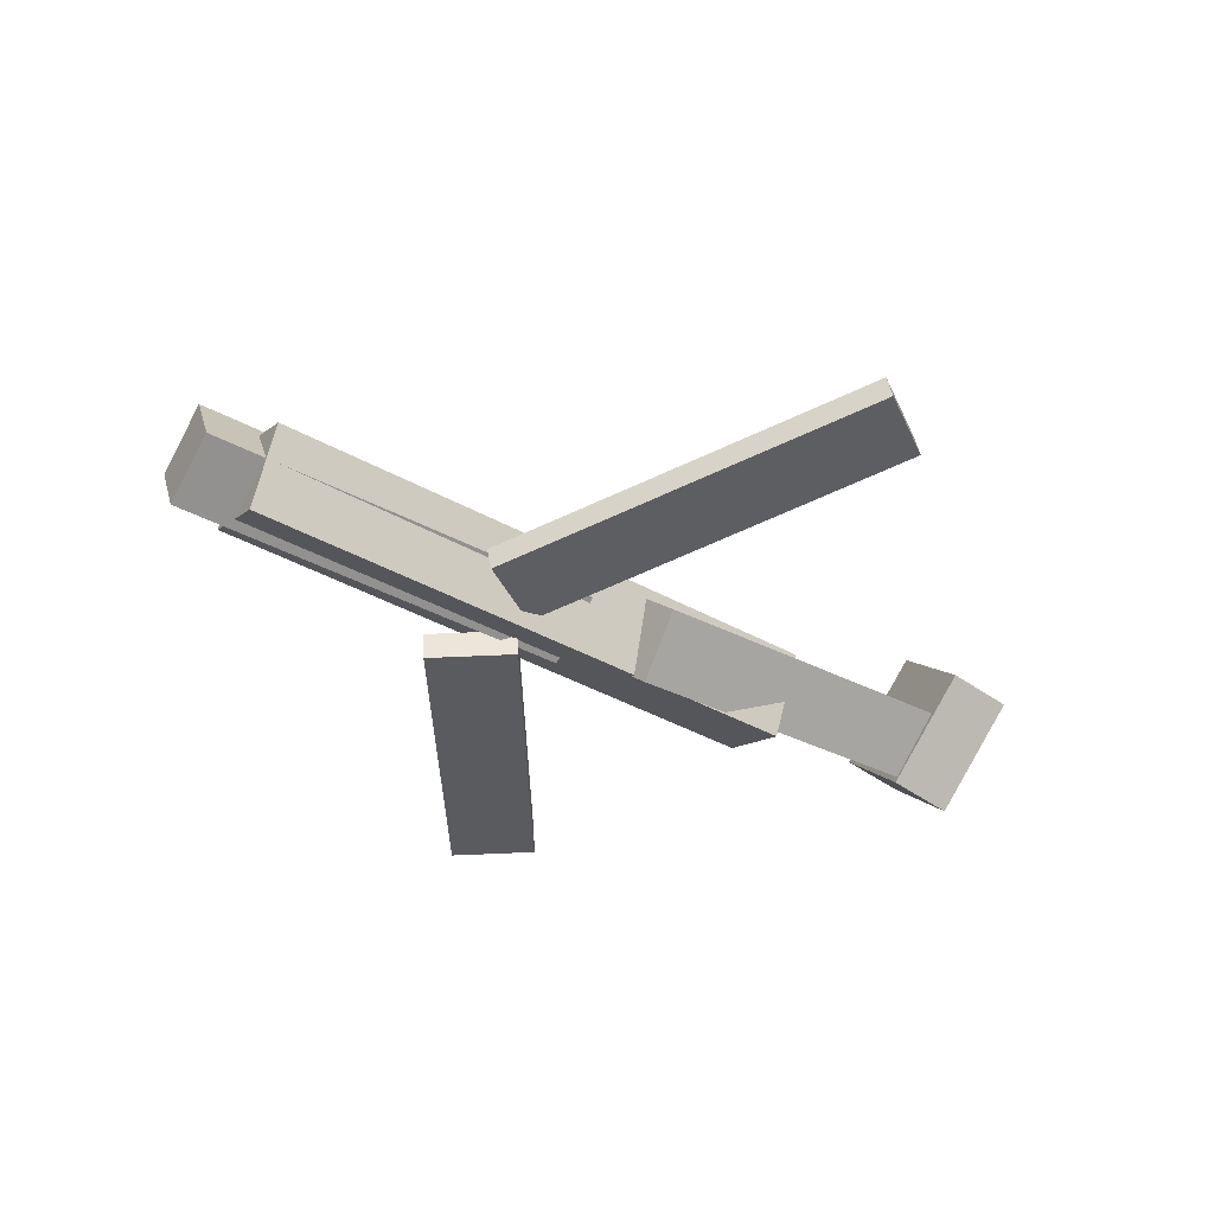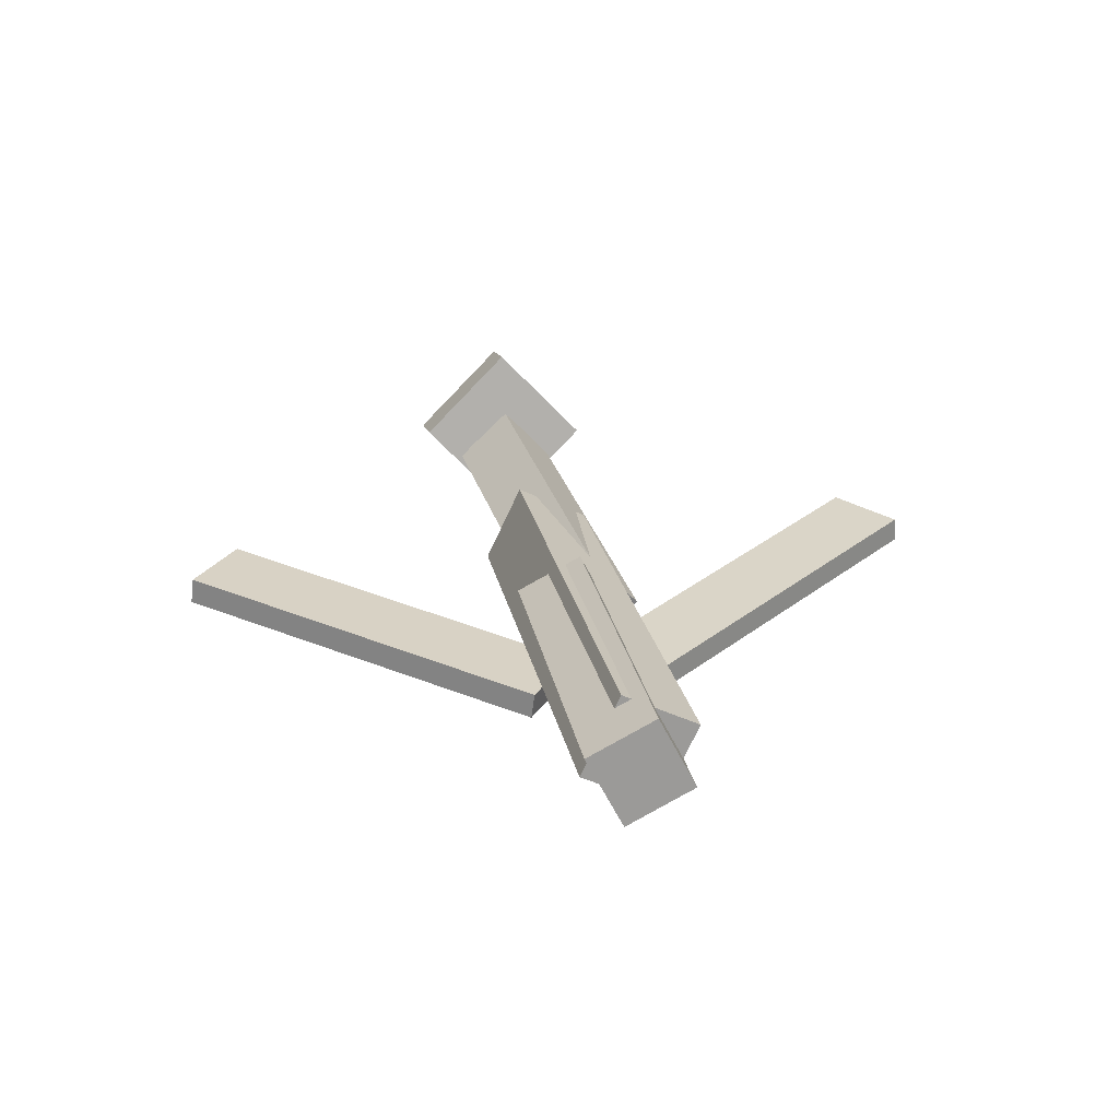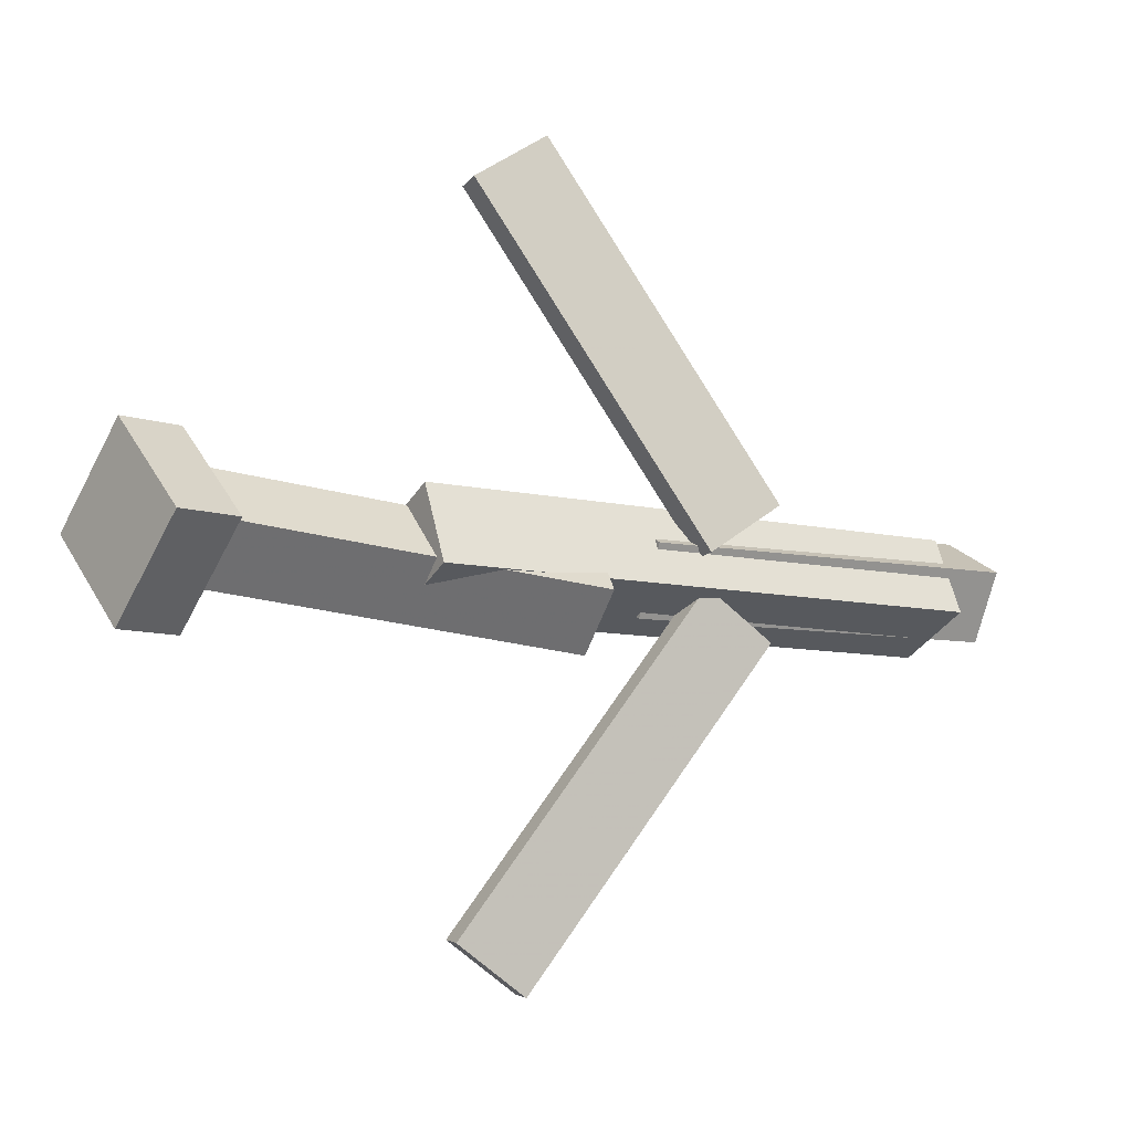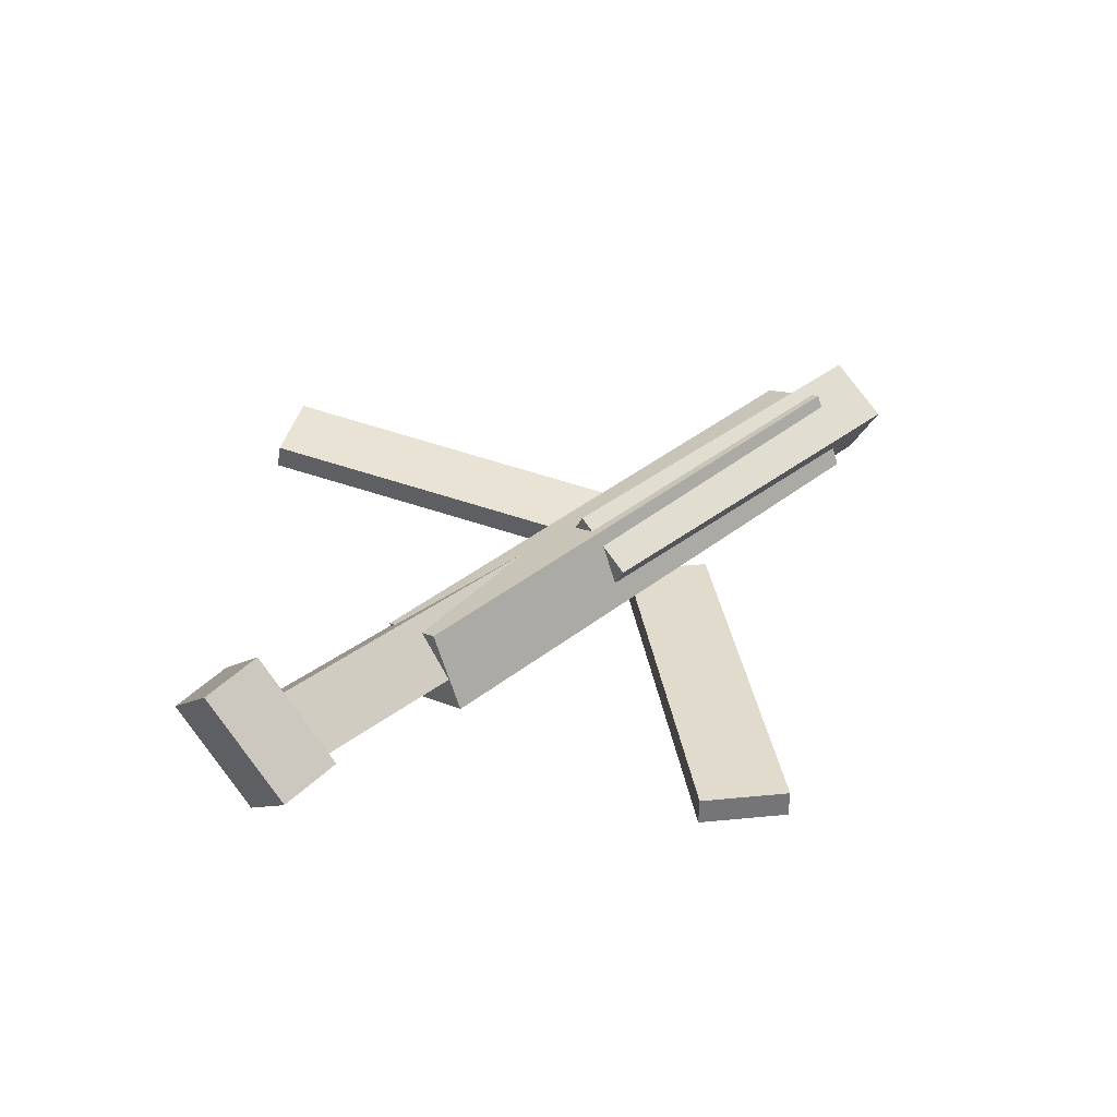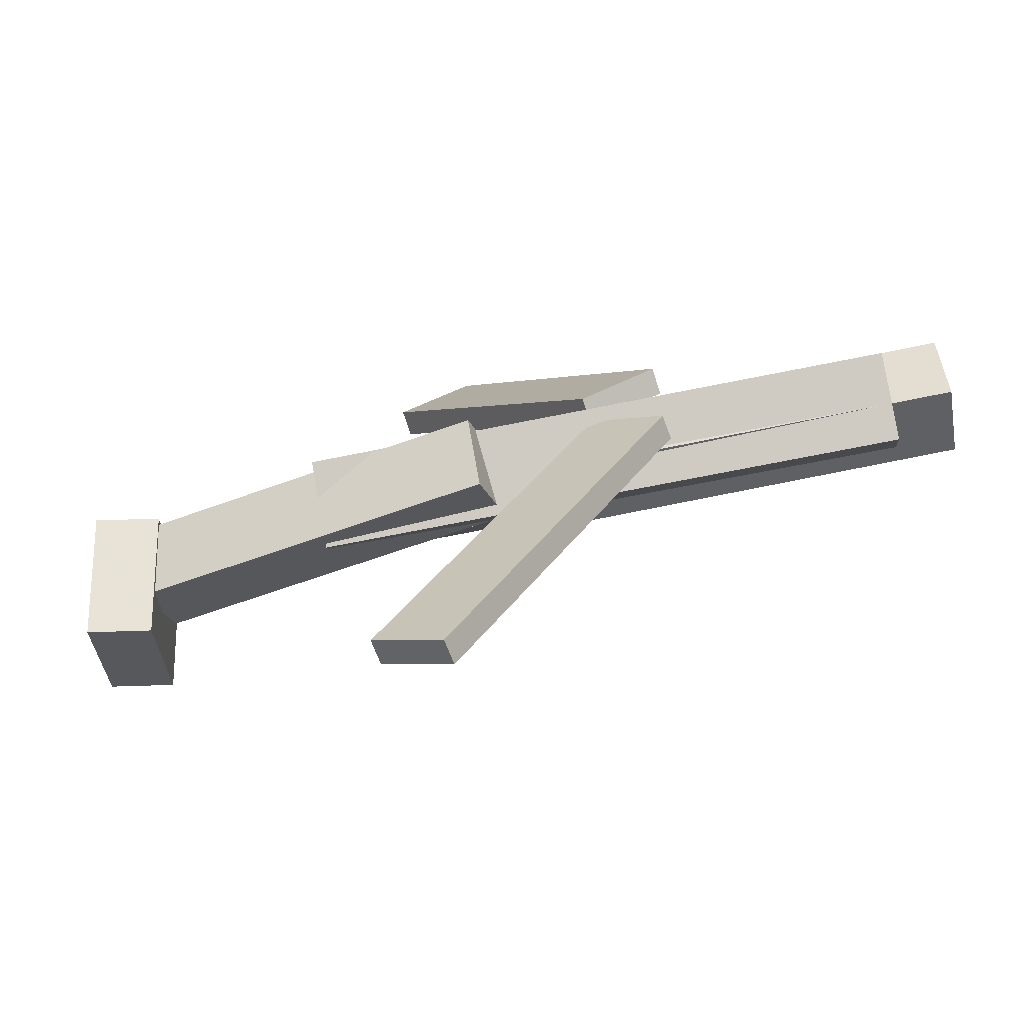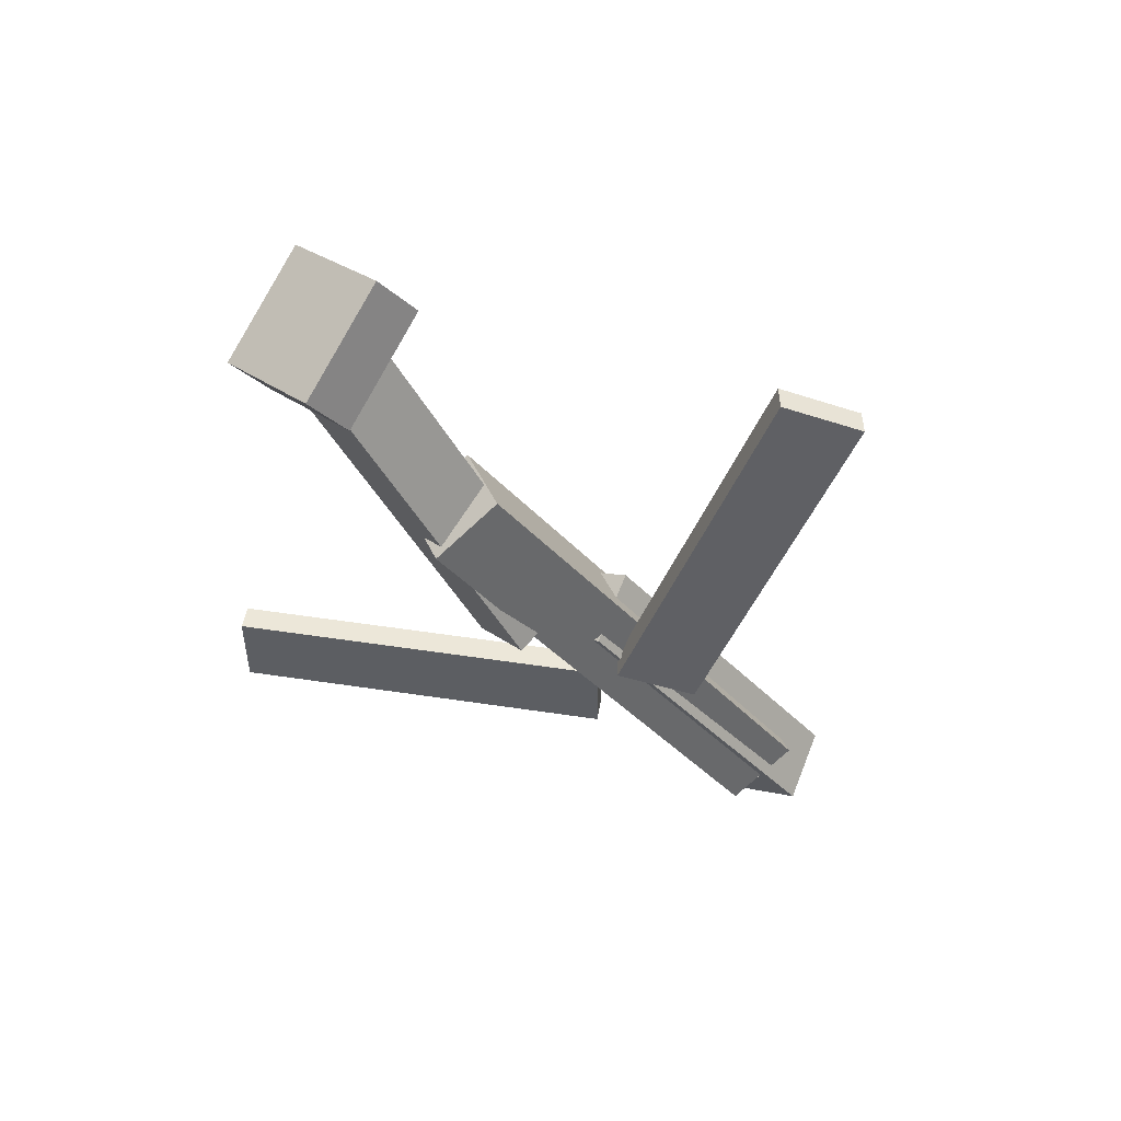
<metadata>
{"format":"obj","ext":"obj","renderer":"f3d","projection":"perspective","resolution":1024,"background":"white","views":[{"elev":-42.2,"azim":148.0,"up":"+Y"},{"elev":21.6,"azim":80.6,"up":"+Y"},{"elev":-7.6,"azim":-31.7,"up":"+Z"},{"elev":42.7,"azim":-41.4,"up":"+Y"},{"elev":-72.3,"azim":12.1,"up":"+Z"},{"elev":-36.5,"azim":-54.6,"up":"+Y"}]}
</metadata>
<code>
v 0.1284 -0.06676 -0.05185
v 0.07489 -0.06299 -0.01385
v 0.1256 -0.08629 -0.05387
v 0.07208 -0.08253 -0.01587
v -0.04628 -0.01575 -0.3031
v -0.09983 -0.01198 -0.2651
v -0.04909 -0.03528 -0.3051
v -0.1026 -0.03152 -0.2671
f 1.0 7.0 5.0
f 1.0 3.0 7.0
f 1.0 4.0 3.0
f 1.0 2.0 4.0
f 3.0 8.0 7.0
f 3.0 4.0 8.0
f 5.0 7.0 8.0
f 5.0 8.0 6.0
f 1.0 5.0 6.0
f 1.0 6.0 2.0
f 2.0 6.0 8.0
f 2.0 8.0 4.0
v -0.1493 -0.06787 0.04267
v 0.3006 -0.06273 0.03697
v -0.1504 -0.006131 0.01297
v 0.2995 -0.0009978 0.00727
v -0.1497 -0.09597 -0.01574
v 0.3002 -0.09084 -0.02144
v -0.1508 -0.03424 -0.04544
v 0.2991 -0.02911 -0.05114
f 9.0 15.0 13.0
f 9.0 11.0 15.0
f 9.0 12.0 11.0
f 9.0 10.0 12.0
f 11.0 16.0 15.0
f 11.0 12.0 16.0
f 13.0 15.0 16.0
f 13.0 16.0 14.0
f 9.0 13.0 14.0
f 9.0 14.0 10.0
f 10.0 14.0 16.0
f 10.0 16.0 12.0
v -0.3044 -0.022 -0.03385
v -0.3055 -0.06181 0.008329
v -0.293 0.01929 0.005405
v -0.2941 -0.02051 0.04758
v -0.02098 -0.0669 -0.06901
v -0.02205 -0.1067 -0.02683
v -0.009567 -0.02561 -0.02976
v -0.01064 -0.06541 0.01242
f 17.0 23.0 21.0
f 17.0 19.0 23.0
f 17.0 20.0 19.0
f 17.0 18.0 20.0
f 19.0 24.0 23.0
f 19.0 20.0 24.0
f 21.0 23.0 24.0
f 21.0 24.0 22.0
f 17.0 21.0 22.0
f 17.0 22.0 18.0
f 18.0 22.0 24.0
f 18.0 24.0 20.0
v 0.3452 -0.02579 0.04151
v 0.345 0.0009372 -0.01023
v 0.03047 -0.02848 0.04128
v 0.03028 -0.001748 -0.01047
v 0.3457 -0.08096 0.013
v 0.3455 -0.05423 -0.03874
v 0.03096 -0.08365 0.01277
v 0.03077 -0.05692 -0.03897
f 25.0 31.0 29.0
f 25.0 27.0 31.0
f 25.0 28.0 27.0
f 25.0 26.0 28.0
f 27.0 32.0 31.0
f 27.0 28.0 32.0
f 29.0 31.0 32.0
f 29.0 32.0 30.0
f 25.0 29.0 30.0
f 25.0 30.0 26.0
f 26.0 30.0 32.0
f 26.0 32.0 28.0
v -0.2971 -0.002488 -0.06443
v -0.3465 -0.01115 -0.06366
v -0.3089 0.07077 0.00608
v -0.3582 0.06211 0.006848
v -0.2842 -0.06971 0.007569
v -0.3336 -0.07837 0.008337
v -0.296 0.003554 0.07808
v -0.3453 -0.00511 0.07884
f 33.0 39.0 37.0
f 33.0 35.0 39.0
f 33.0 36.0 35.0
f 33.0 34.0 36.0
f 35.0 40.0 39.0
f 35.0 36.0 40.0
f 37.0 39.0 40.0
f 37.0 40.0 38.0
f 33.0 37.0 38.0
f 33.0 38.0 34.0
f 34.0 38.0 40.0
f 34.0 40.0 36.0
v 0.1259 -0.09824 0.04516
v 0.06718 -0.09566 0.006983
v 0.1283 -0.07748 0.04289
v 0.06957 -0.0749 0.004712
v -0.0421 -0.05032 0.3066
v -0.1008 -0.04774 0.2684
v -0.0397 -0.02956 0.3043
v -0.09839 -0.02698 0.2661
f 41.0 47.0 45.0
f 41.0 43.0 47.0
f 41.0 44.0 43.0
f 41.0 42.0 44.0
f 43.0 48.0 47.0
f 43.0 44.0 48.0
f 45.0 47.0 48.0
f 45.0 48.0 46.0
f 41.0 45.0 46.0
f 41.0 46.0 42.0
f 42.0 46.0 48.0
f 42.0 48.0 44.0

</code>
